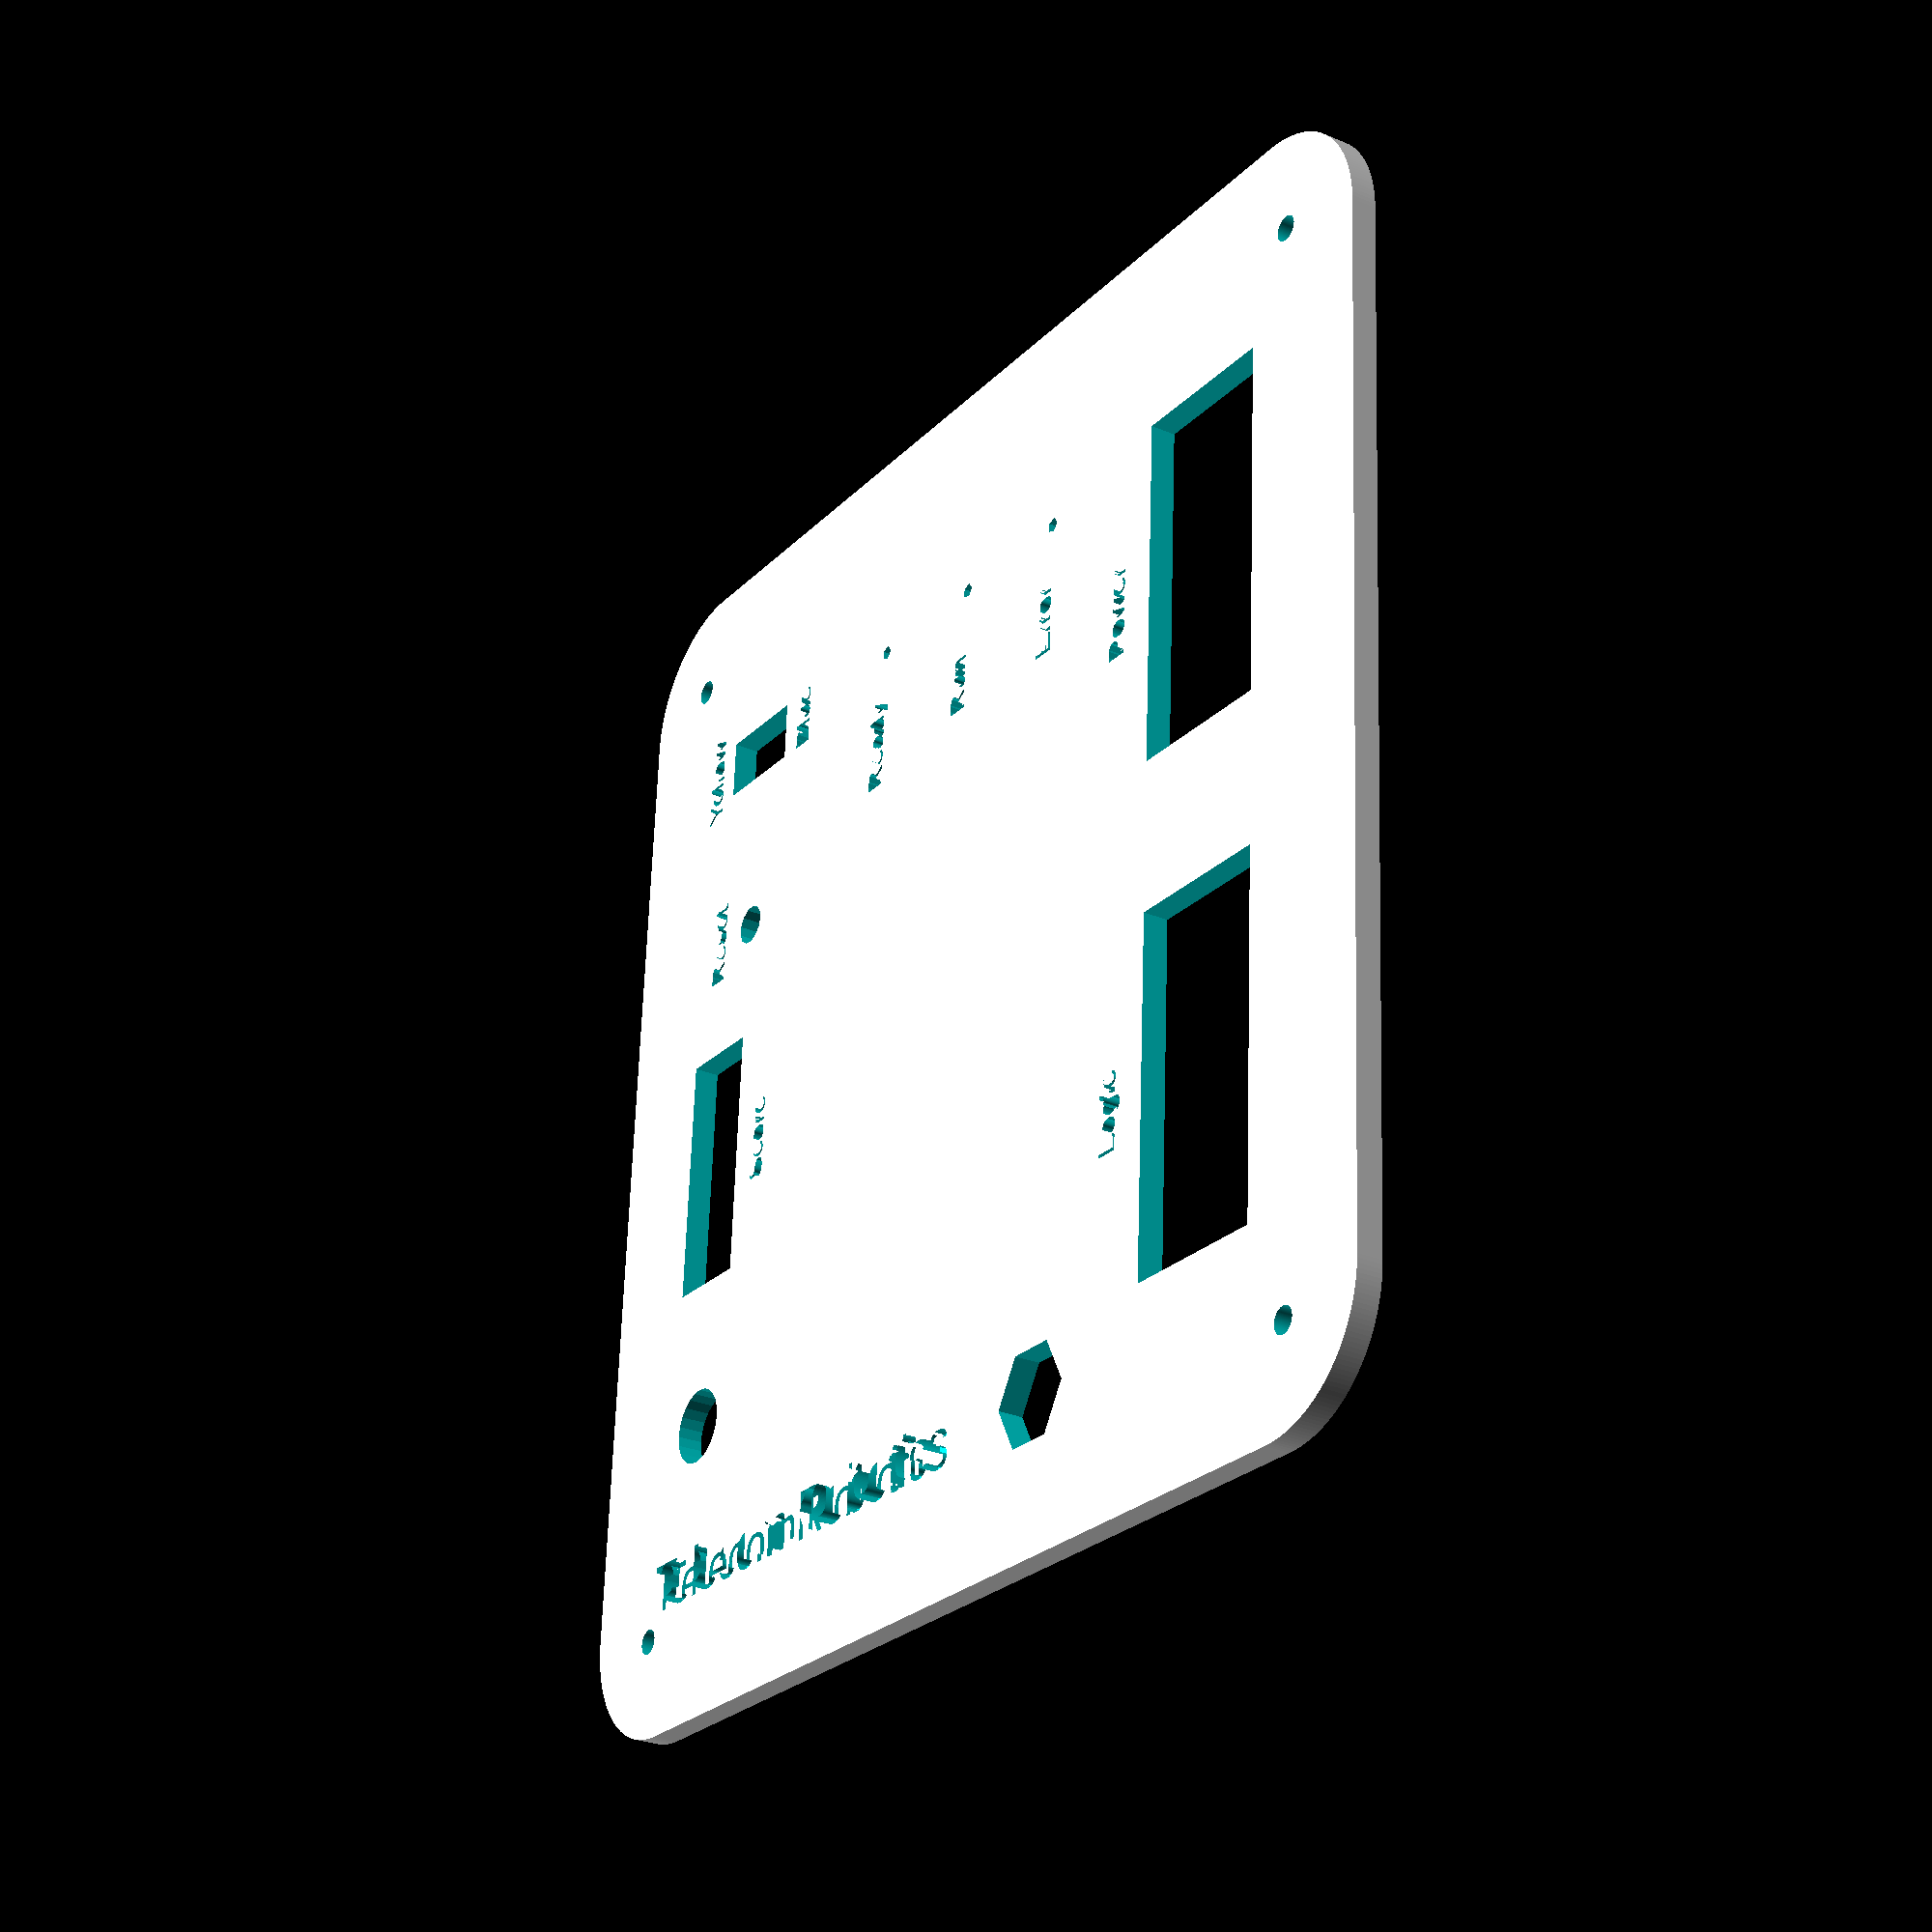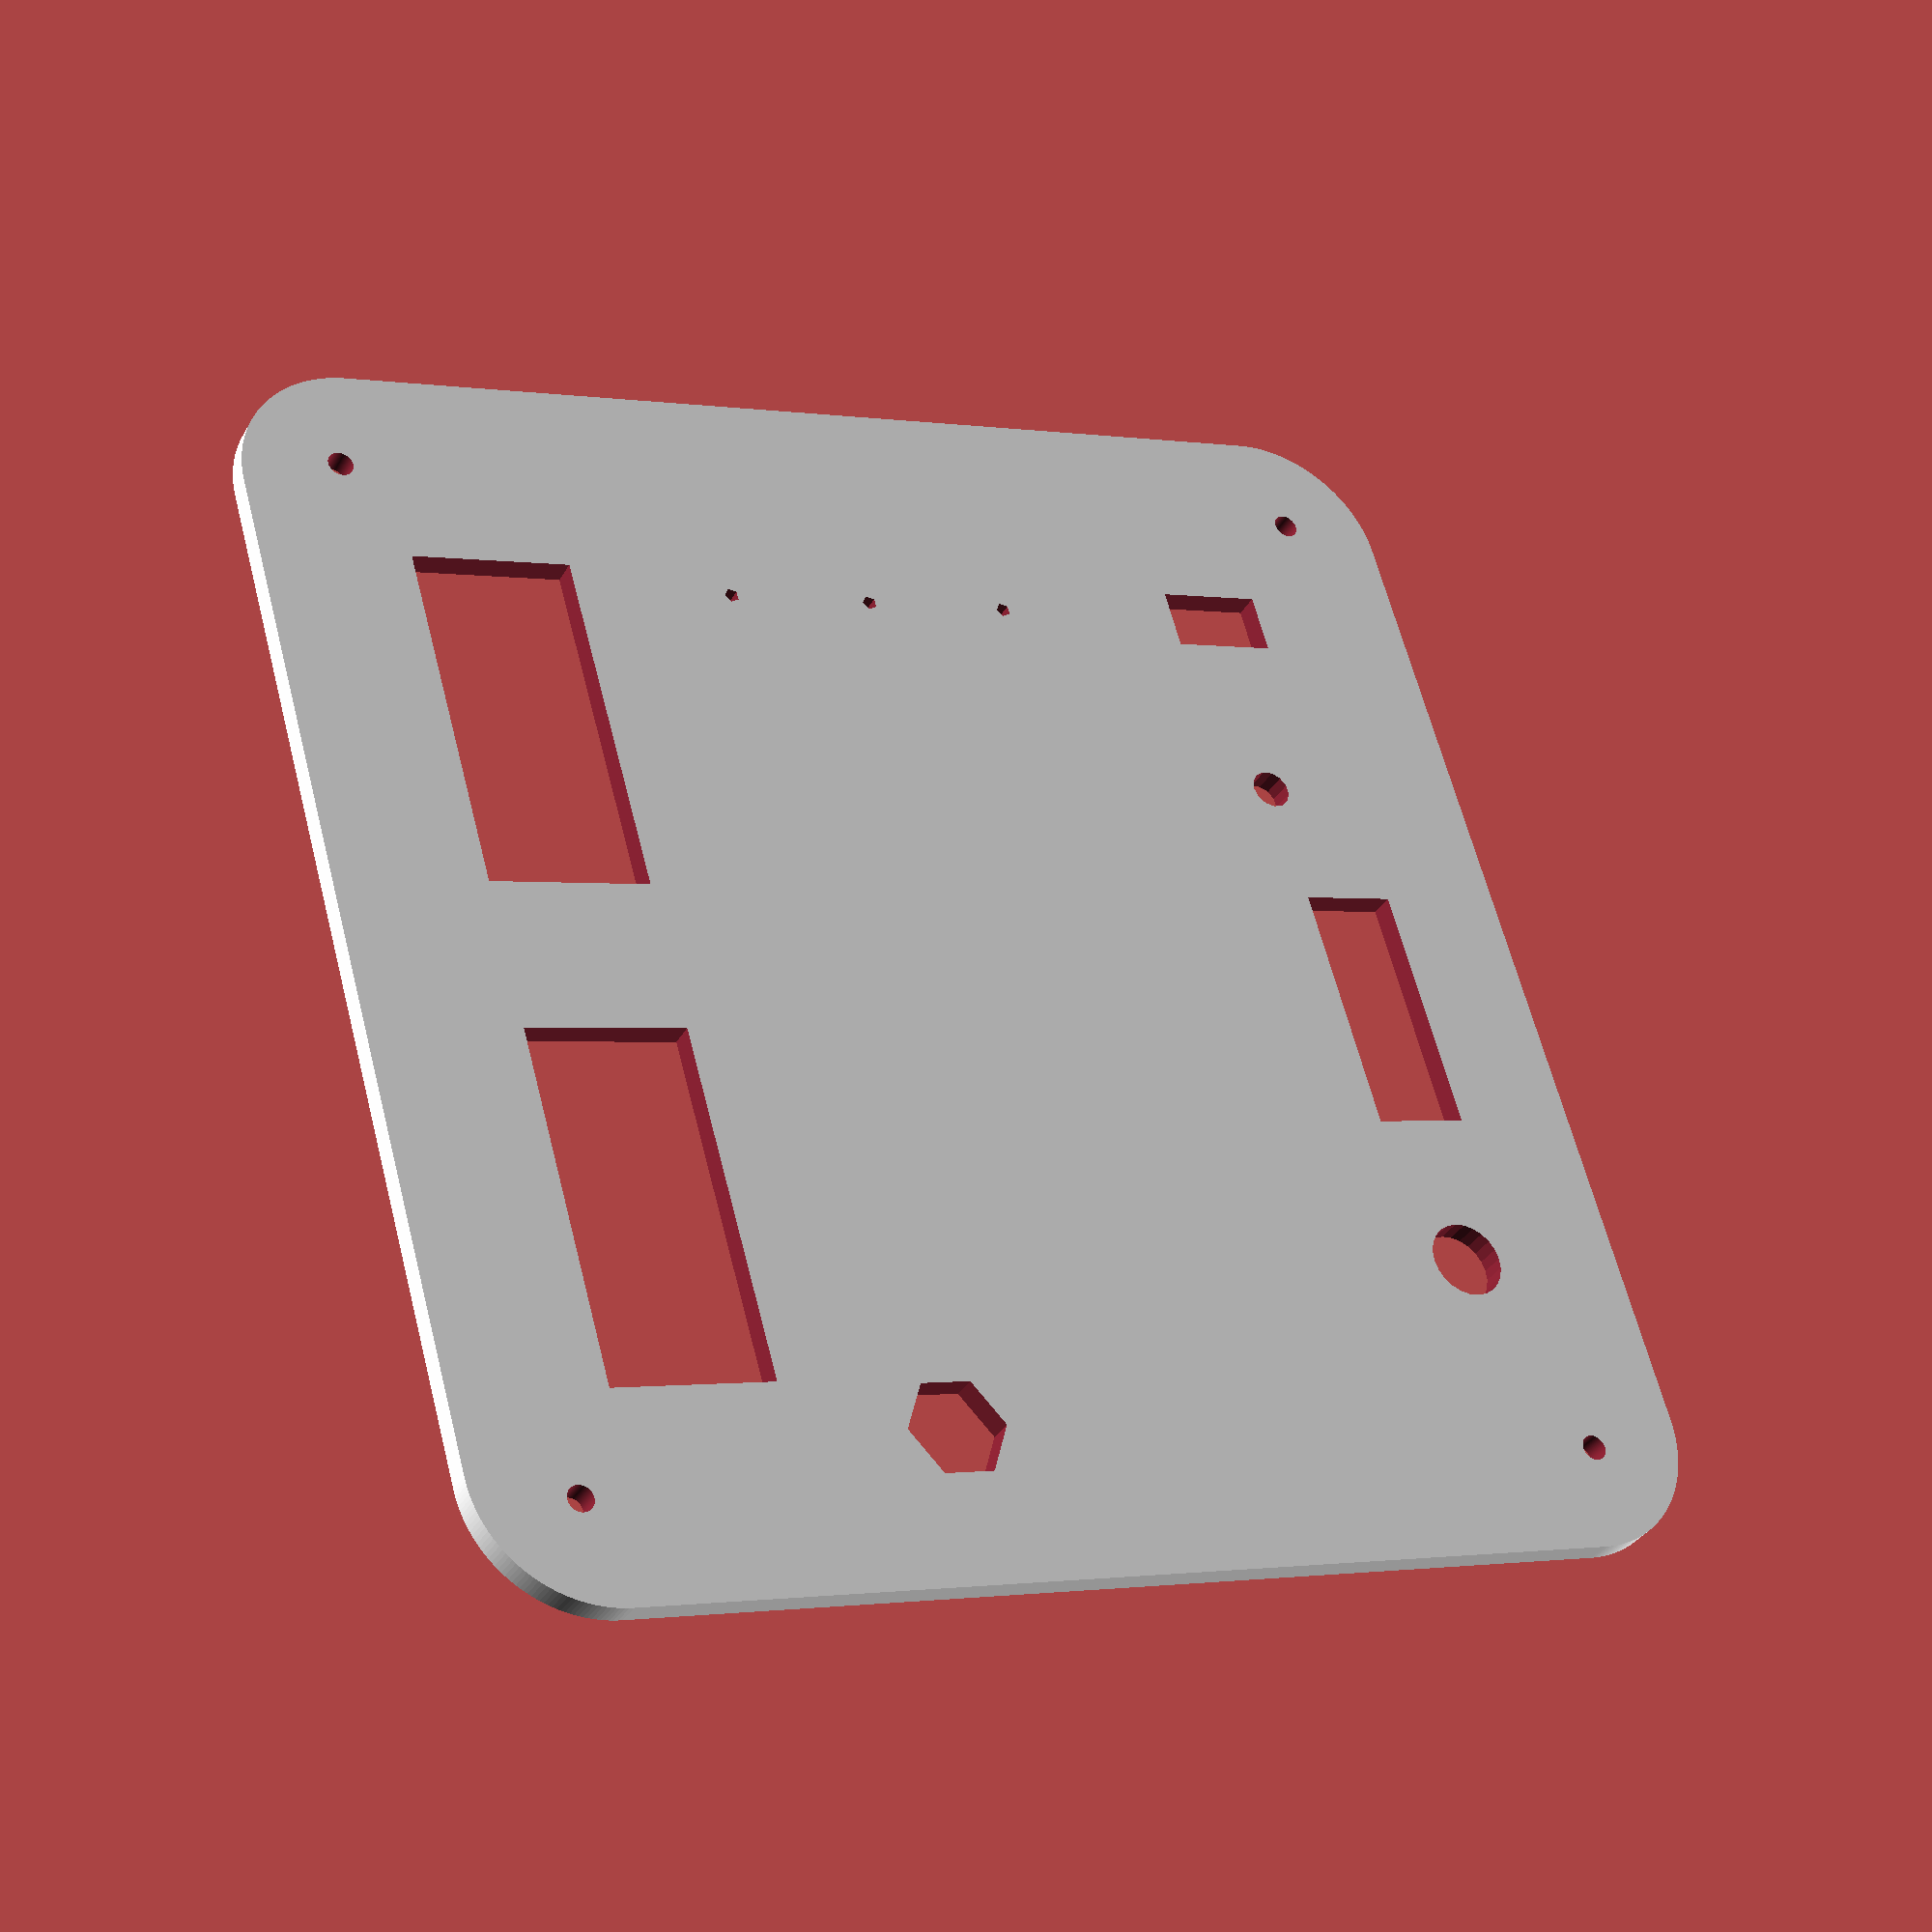
<openscad>
difference() {
    color("white") linear_extrude(5,true)
        minkowski() {
            square(size =  200    , center = true);
            circle(d=50,$fn=200);
        }
        
//Texte Telecom
    translate([-50, -100, 3]) linear_extrude(5,true) text("Telecom Robotics", $fn=200, halign="center");

//Afficheurs
    //TODO: à modifier
    translate([55, -50, 3]) linear_extrude(5,true) rotate(90) text("Logic", $fn=200, size=5, halign="center");
    translate([79, -50, -2]) linear_extrude(8, true) square([32, 70], true);
        
    translate([55, 50, 3]) linear_extrude(5,true) rotate(90) text("Power", $fn=200, size=5, halign="center");
    translate([79, 50, -2]) linear_extrude(8, true) square([32, 70], true);
        
//Bouton d'arret d'urgence
    translate([-90, -65, -2]) linear_extrude(8, true) circle(d=15, true);
        
//Bouton toggle team
    translate([-95, 80, 3]) linear_extrude(5,true) rotate(90) text("Yellow", $fn=200, size=5, halign="center");
    translate([-80, 80, -2]) linear_extrude(8, true) square([21, 12], true);
    translate([-60, 80, 3]) linear_extrude(5,true) rotate(90) text("Blue", $fn=200, size=5, halign="center");
        
//Bouton reset stm32
    translate([-90, 40, 3]) linear_extrude(5,true) rotate(90) text("Reset", $fn=200, size=5, halign="center");
    translate([-80, 40, -2]) linear_extrude(8, true) circle(d=8, true); 
        
//Leds
    translate([0, 60, 3]) linear_extrude(5,true) rotate(90) text("Run", $fn=200, size=5, halign="center");
    translate([0, 80, -2]) linear_extrude(8, true) circle(d=3, true);
    
    translate([30, 60, 3]) linear_extrude(5,true) rotate(90) text("Error", $fn=200, size=5, halign="center");
    translate([30, 80, -2]) linear_extrude(8, true) circle(d=3, true);
    
    translate([-30, 60, 3]) linear_extrude(5,true) rotate(90) text("Ready", $fn=200, size=5, halign="center");
    translate([-30, 80, -2]) linear_extrude(8, true) circle(d=3, true);
        
//Clé
    translate([30, -95, -2]) linear_extrude(8, true) circle(d = 20, $fn=6);

//Score 
    //TODO: à modifier
    translate([-70, -10, 3]) linear_extrude(5,true) rotate(90) text("Score", $fn=200, size=5, halign="center");
    translate([-90, -10, -2]) linear_extrude(8, true) square([19, 50], true);
    
//Trous
    translate([105, 105, -2]) linear_extrude(8, true) circle(d=5, true, $fn=200);
    translate([-105, 105, -2]) linear_extrude(8, true) circle(d=5, true, $fn=200);
    translate([105, -105, -2]) linear_extrude(8, true) circle(d=5, true, $fn=200);
    translate([-105, -105, -2]) linear_extrude(8, true) circle(d=5, true, $fn=200);

//TODO: scratch + trous lidar
}


font="Roboto Mono";

</openscad>
<views>
elev=208.6 azim=183.3 roll=122.4 proj=p view=wireframe
elev=34.2 azim=15.9 roll=154.1 proj=p view=solid
</views>
